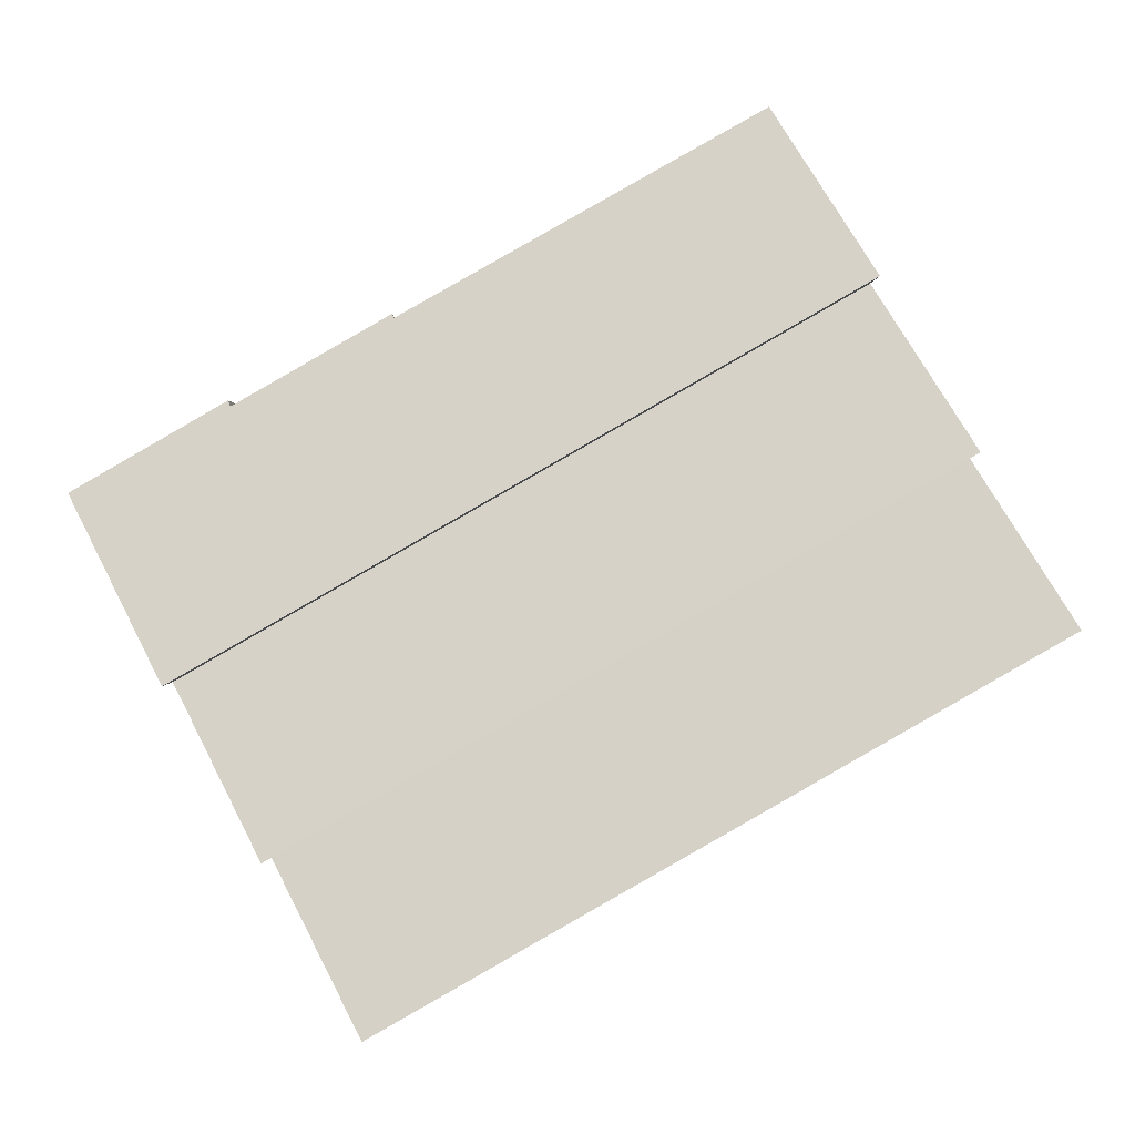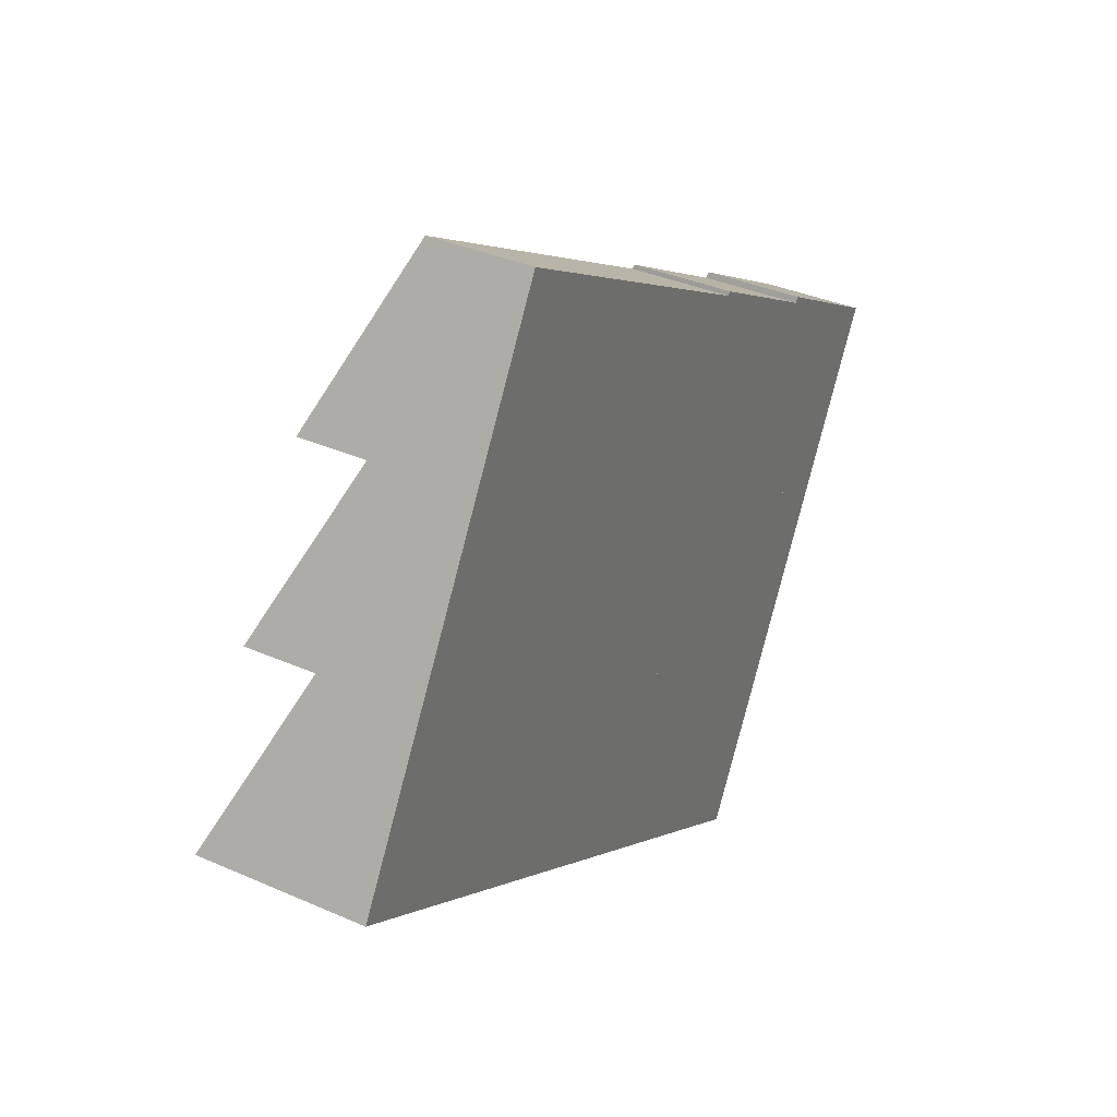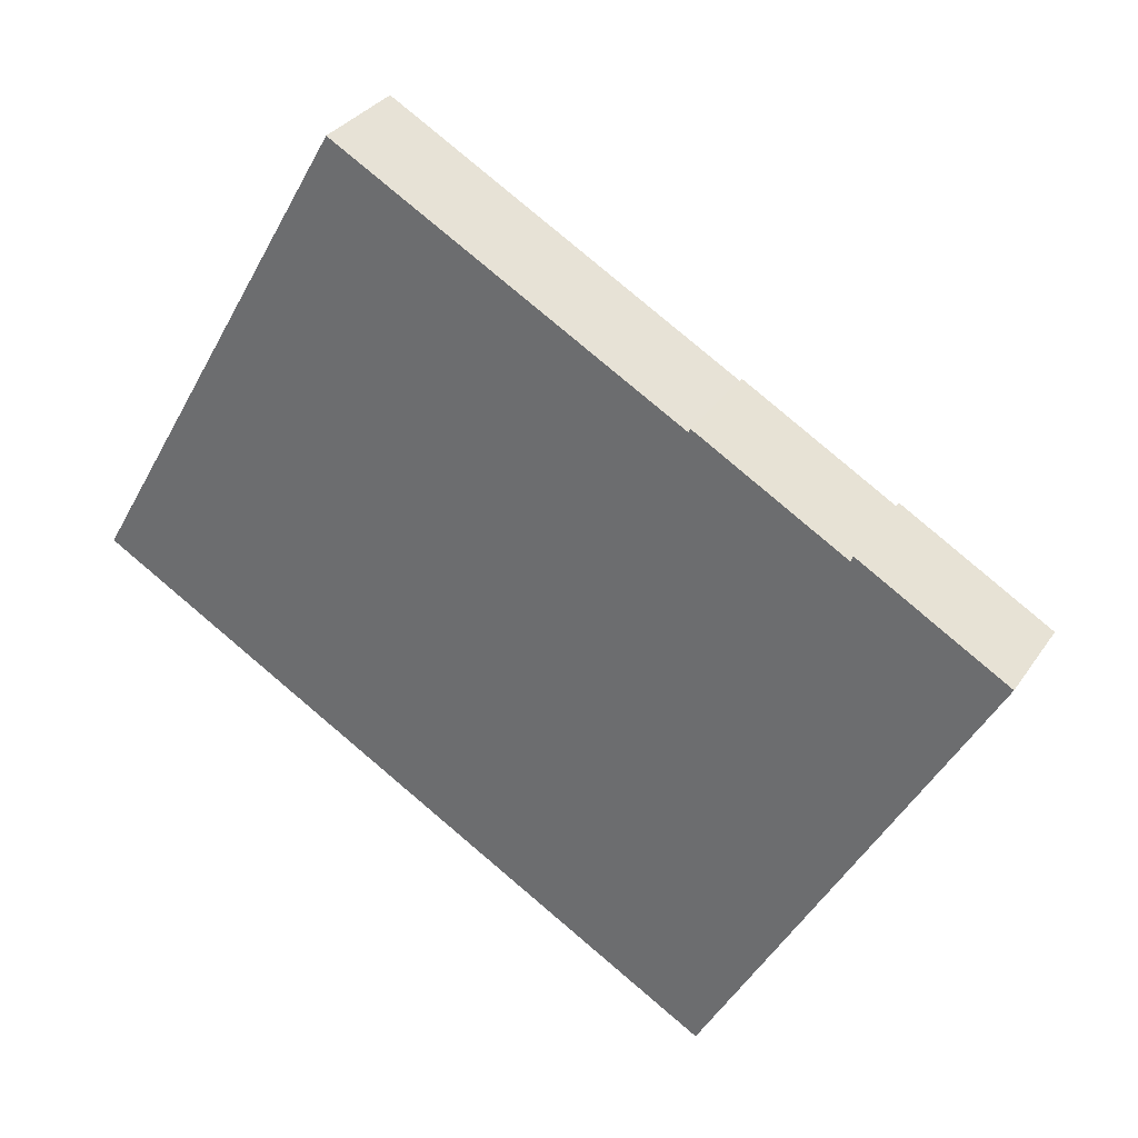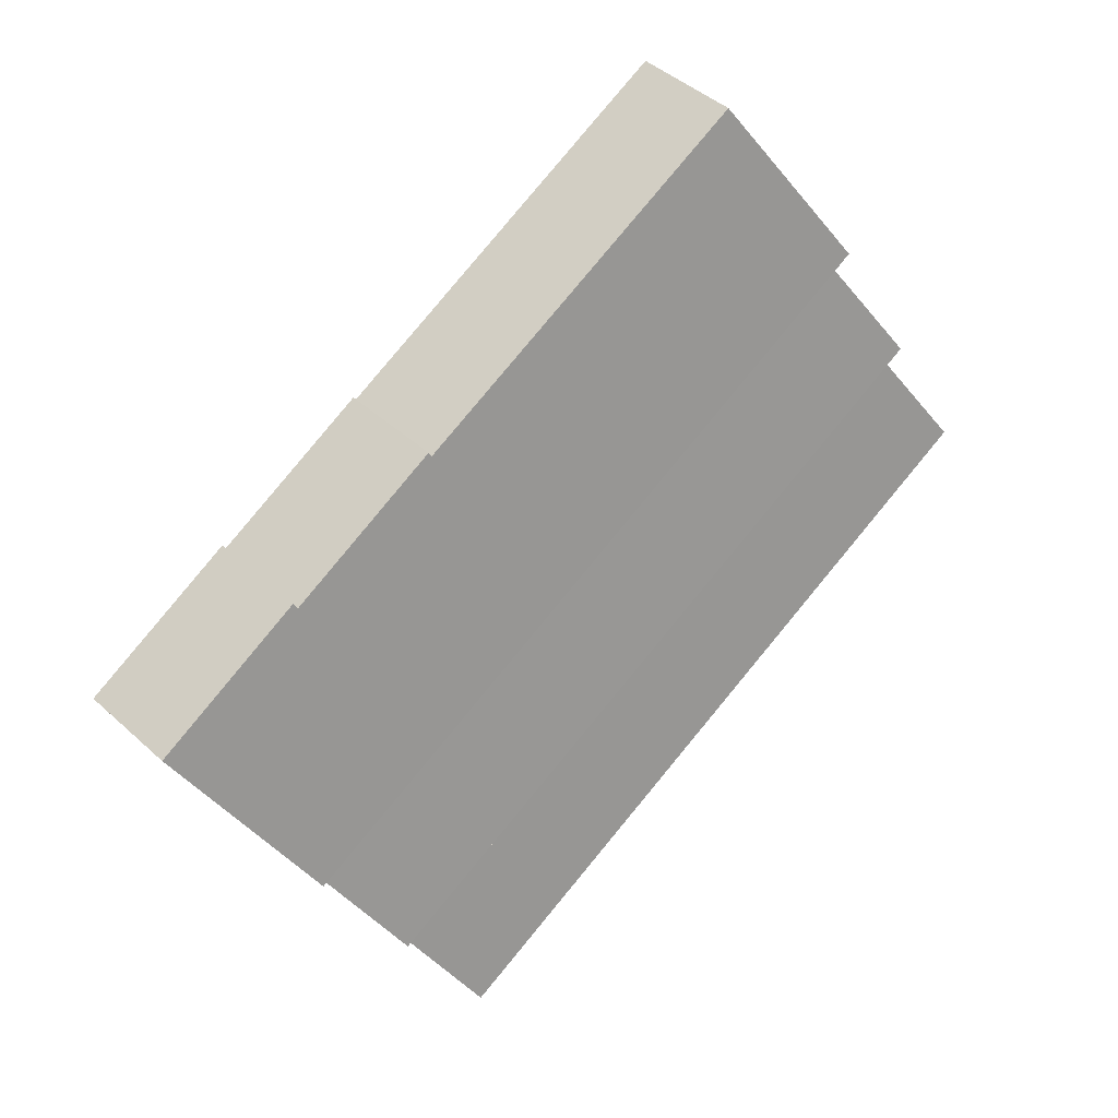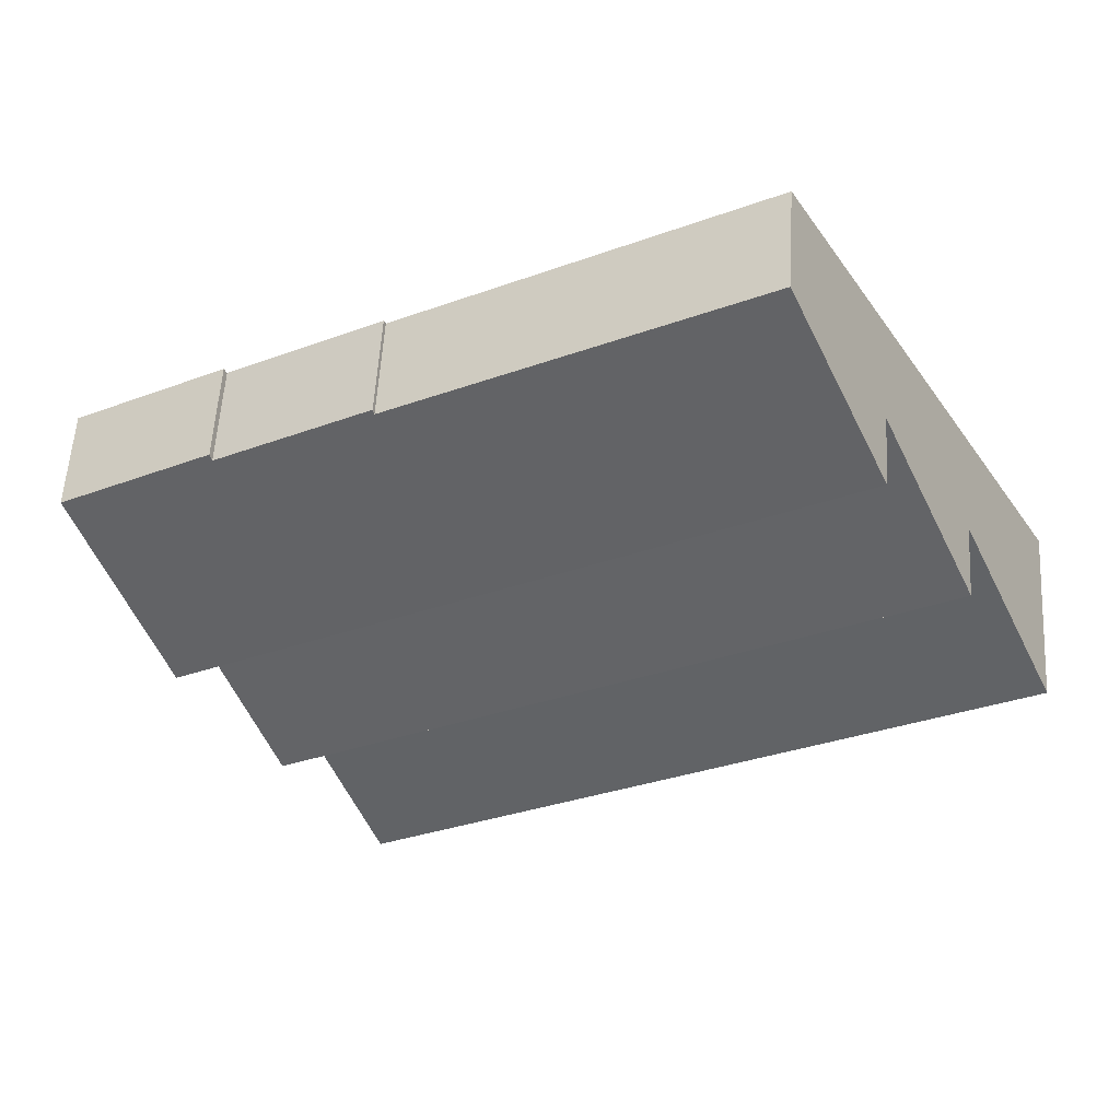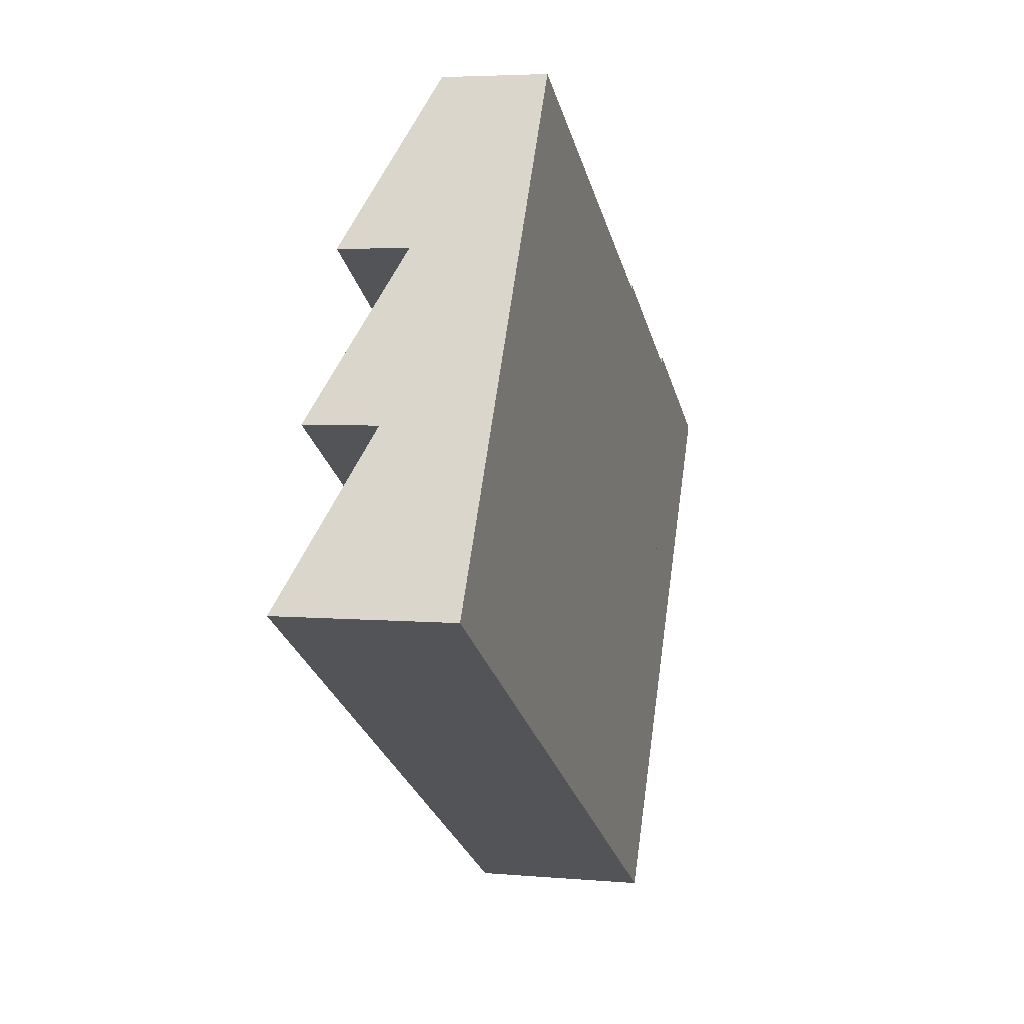
<metadata>
{"format":"obj","ext":"obj","renderer":"f3d","projection":"perspective","resolution":1024,"background":"white","views":[{"elev":0.7,"azim":179.4,"up":"+Z"},{"elev":35.3,"azim":-59.6,"up":"+Z"},{"elev":32.1,"azim":28.4,"up":"+Z"},{"elev":43.0,"azim":137.2,"up":"+Z"},{"elev":55.6,"azim":-176.6,"up":"+Z"},{"elev":4.6,"azim":-73.9,"up":"+Z"}]}
</metadata>
<code>
v  14.47 5.403 25.25
v  43.34 9.183 -2.612
v  9.565 9.183 16.69
v  32.65 5.353 15.01
v  32.73 5.265 15.23
v  40.57 5.272 10.73
v  40.7 5.148 11.03
v  48.45 5.169 6.537
v  40.57 -6.569e-16 10.73
v  32.73 -9.324e-16 15.23
v  48.45 -4.003e-16 6.537
v  40.7 -6.754e-16 11.03
v  14.47 -1.546e-15 25.25
v  32.65 -9.192e-16 15.01
v  9.565 -1.022e-15 16.69
v  43.34 1.599e-16 -2.612
v  4.815 9.237 8.402
v  43.34 5.496 -2.612
v  38.69 9.237 -10.95
v  9.565 5.496 16.69
v  4.815 -5.145e-16 8.402
v  38.69 6.707e-16 -10.95
v  33.97 9.089 -19.41
v  4.815 5.401 8.402
v  38.69 5.401 -10.95
v  0.038 9.089 -0.022
v  1.871 7.656 3.264
v  0 9.089 5.565e-16
v  0 0 0
v  1.871 -1.999e-16 3.264
v  33.97 1.189e-15 -19.41
v  0.038 1.347e-18 -0.022
g defaultobject
f 1 2 3
f 2 1 4
f 2 4 5
f 2 5 6
f 2 6 7
f 2 7 8
f 5 9 6
f 9 5 10
f 7 11 8
f 11 7 12
f 13 4 1
f 4 13 14
f 9 7 6
f 7 9 12
f 15 1 3
f 1 15 13
f 8 16 2
f 16 8 11
f 16 3 2
f 3 16 15
f 14 5 4
f 5 14 10
f 14 9 10
f 16 9 15
f 14 15 9
f 13 15 14
f 11 12 16
f 9 16 12
f 17 18 19
f 18 17 20
f 21 20 17
f 20 21 15
f 15 18 20
f 18 15 16
f 18 22 19
f 22 18 16
f 22 17 19
f 17 22 21
f 22 15 21
f 15 22 16
f 23 24 25
f 24 23 26
f 24 26 27
f 27 26 28
f 29 27 28
f 27 29 24
f 24 29 21
f 21 29 30
f 21 25 24
f 25 21 22
f 25 31 23
f 31 25 22
f 31 26 23
f 26 31 32
f 26 32 28
f 28 32 29
f 30 22 21
f 22 30 31
f 31 30 29
f 31 29 32

</code>
